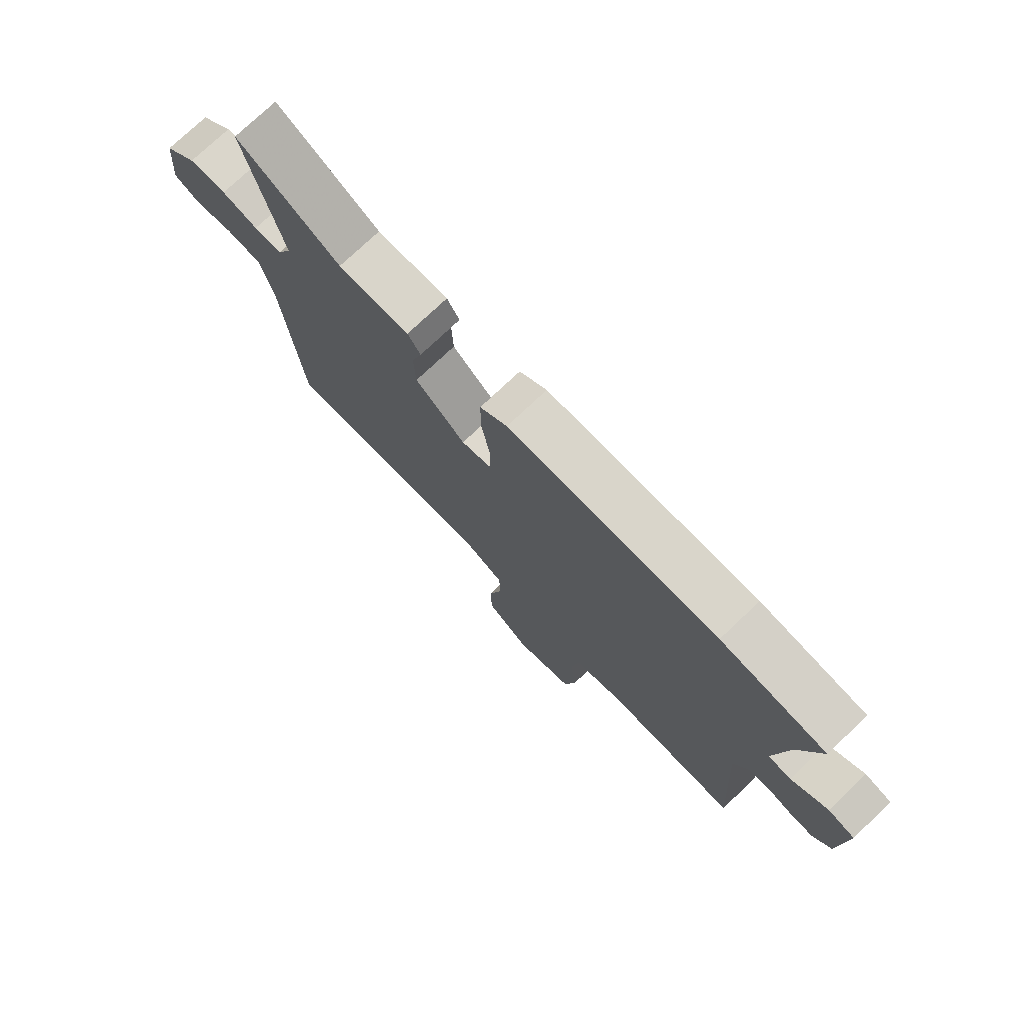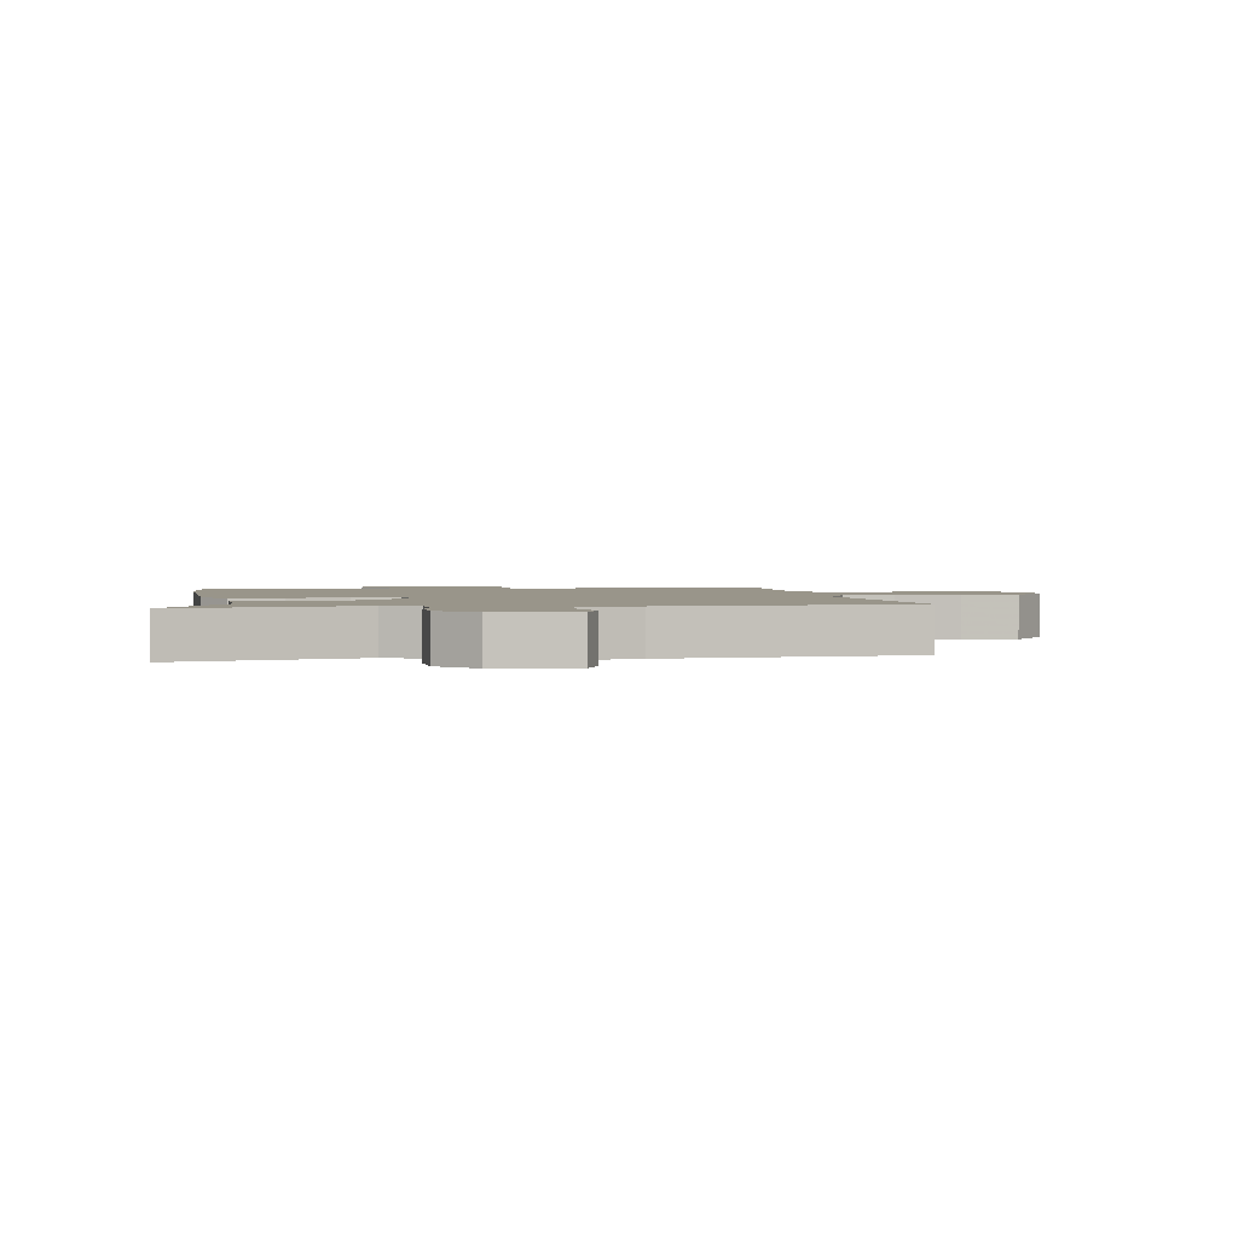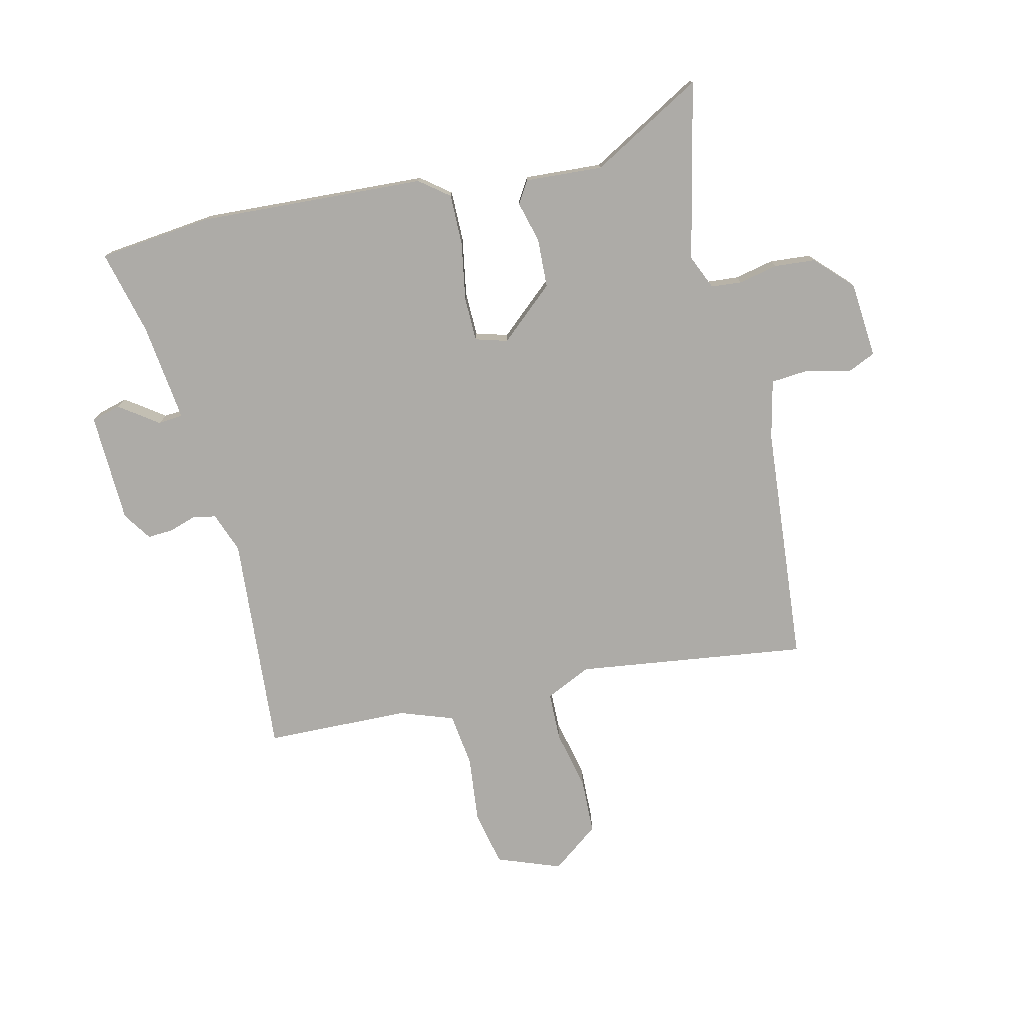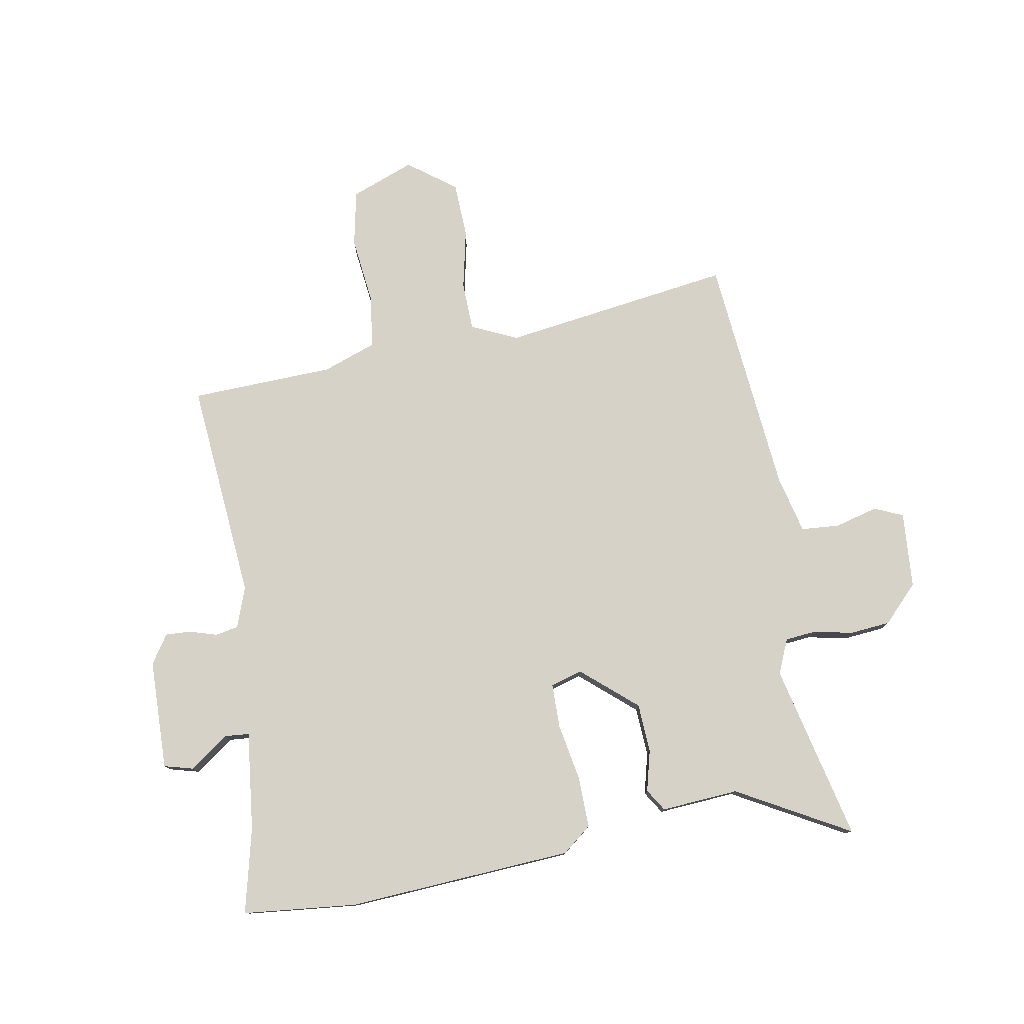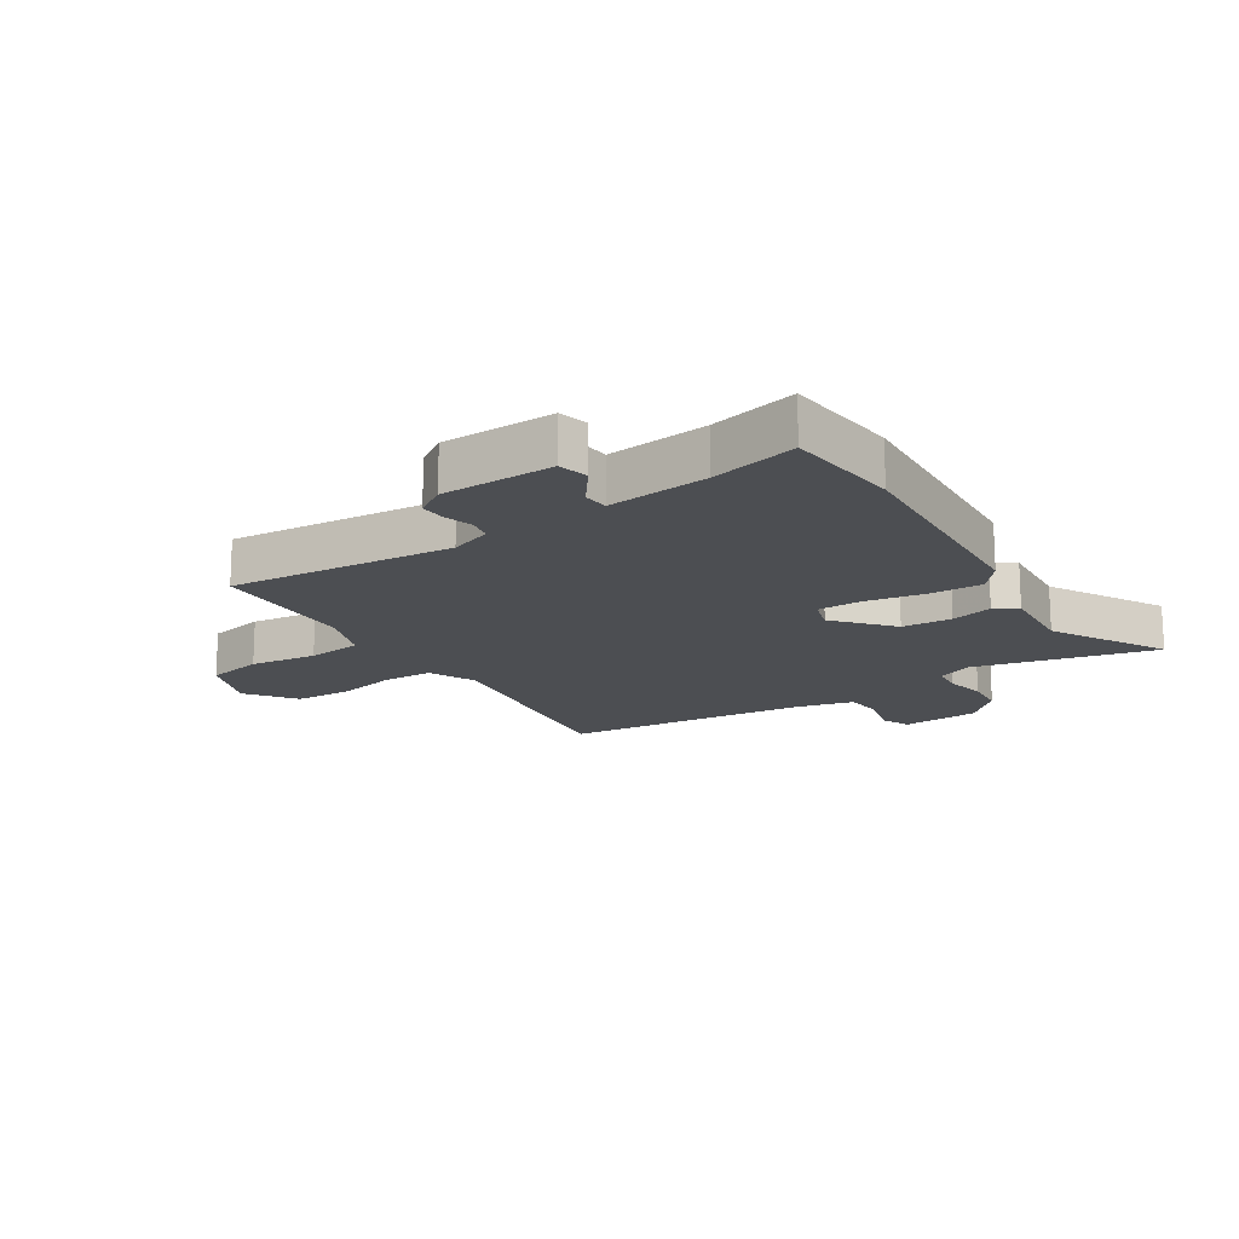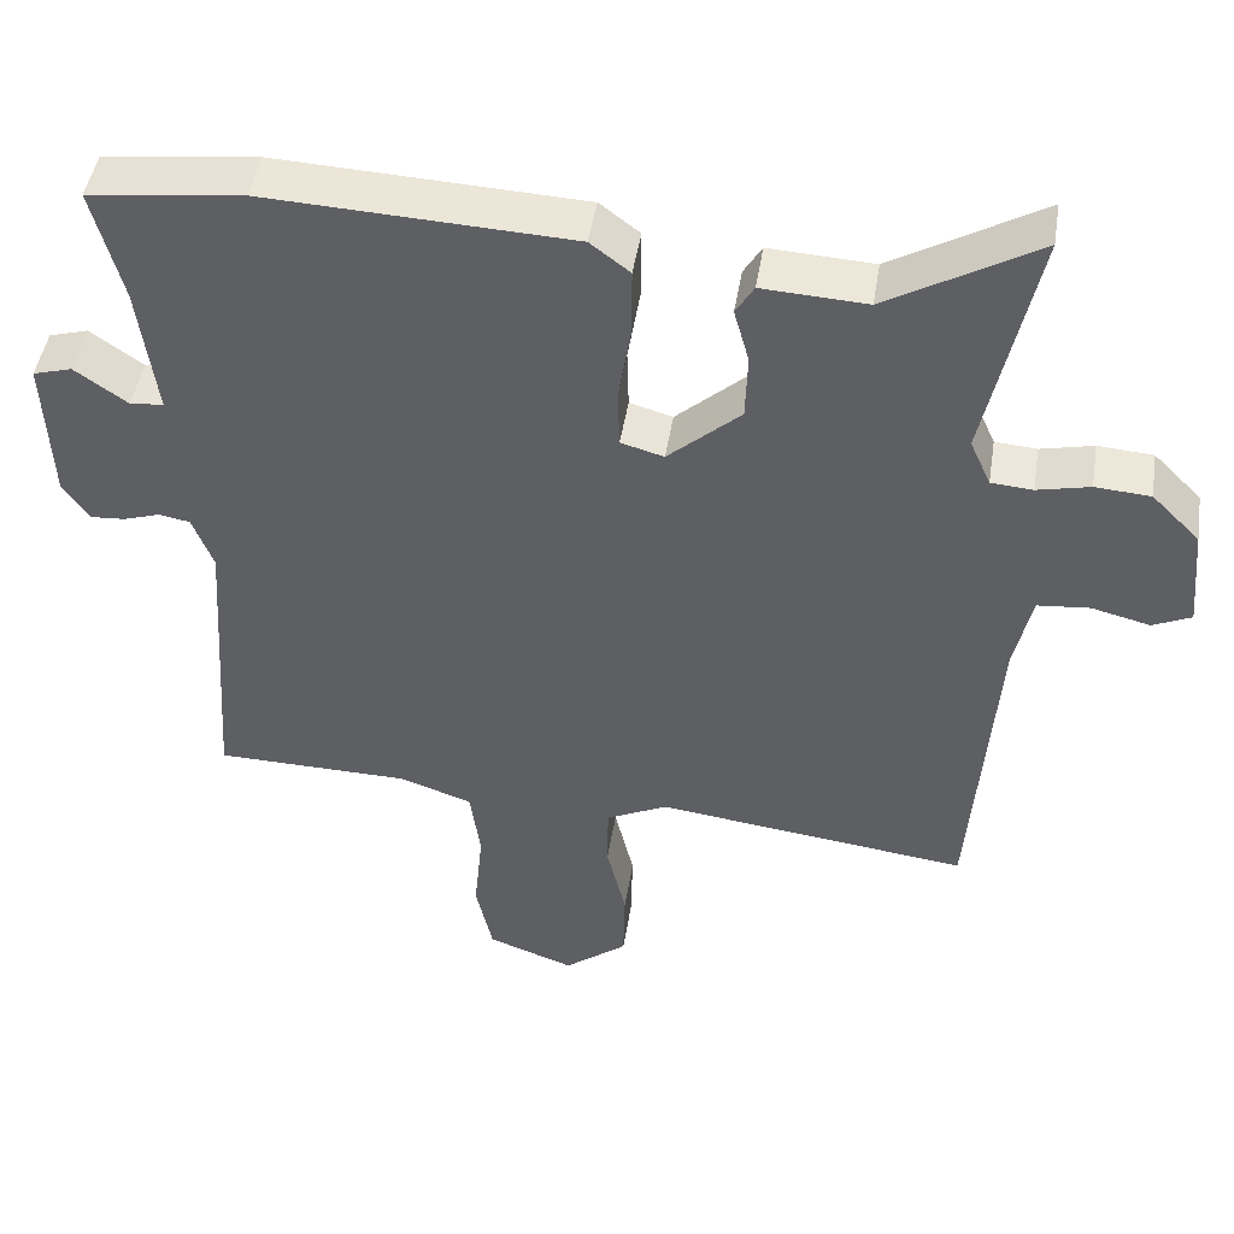
<metadata>
{"format":"obj","ext":"obj","renderer":"f3d","projection":"perspective","resolution":1024,"background":"white","views":[{"elev":76.1,"azim":-133.4,"up":"+Z"},{"elev":2.1,"azim":81.0,"up":"+Y"},{"elev":-76.4,"azim":12.7,"up":"+Y"},{"elev":78.3,"azim":-11.1,"up":"+Y"},{"elev":-16.6,"azim":-58.3,"up":"+Y"},{"elev":46.4,"azim":9.0,"up":"+Z"}]}
</metadata>
<code>
v -0.564 0.07 0.492
v -0.372 0.07 0.515
v 0.011 0.07 0.498
v 0.061 0.07 0.46
v 0.061 0.07 0.374
v 0.045 0.07 0.276
v 0.047 0.07 0.201
v 0.101 0.07 0.186
v 0.192 0.07 0.267
v 0.195 0.07 0.35
v 0.176 0.07 0.419
v 0.199 0.07 0.457
v 0.33 0.07 0.45
v 0.518 0.07 0.559
v 0.454 0.07 0.259
v 0.48 0.07 0.201
v 0.532 0.07 0.197
v 0.598 0.07 0.212
v 0.667 0.07 0.207
v 0.727 0.07 0.147
v 0.739 0.07 0.018
v 0.691 0.07 -0.004
v 0.618 0.07 0.014
v 0.553 0.07 0.008
v 0.531 0.07 -0.091
v 0.5 0.07 -0.498
v 0.109 0.07 -0.45
v 0.032 0.07 -0.487
v 0.031 0.07 -0.569
v 0.055 0.07 -0.67
v 0.053 0.07 -0.764
v -0.026 0.07 -0.825
v -0.134 0.07 -0.786
v -0.155 0.07 -0.692
v -0.144 0.07 -0.58
v -0.157 0.07 -0.489
v -0.248 0.07 -0.458
v -0.492 0.07 -0.454
v -0.467 0.07 -0.081
v -0.493 0.07 -0.013
v -0.532 0.07 -0.006
v -0.578 0.07 -0.021
v -0.621 0.07 -0.024
v -0.654 0.07 0.024
v -0.662 0.07 0.21
v -0.613 0.07 0.224
v -0.547 0.07 0.178
v -0.505 0.07 0.182
v -0.527 0.07 0.349
v -0.564 0 0.492
v -0.372 0 0.515
v 0.011 0 0.498
v 0.061 0 0.46
v 0.061 0 0.374
v 0.045 0 0.276
v 0.047 0 0.201
v 0.101 0 0.186
v 0.192 0 0.267
v 0.195 0 0.35
v 0.176 0 0.419
v 0.199 0 0.457
v 0.33 0 0.45
v 0.518 0 0.559
v 0.454 0 0.259
v 0.48 0 0.201
v 0.532 0 0.197
v 0.598 0 0.212
v 0.667 0 0.207
v 0.727 0 0.147
v 0.739 0 0.018
v 0.691 0 -0.004
v 0.618 0 0.014
v 0.553 0 0.008
v 0.531 0 -0.091
v 0.5 0 -0.498
v 0.109 0 -0.45
v 0.032 0 -0.487
v 0.031 0 -0.569
v 0.055 0 -0.67
v 0.053 0 -0.764
v -0.026 0 -0.825
v -0.134 0 -0.786
v -0.155 0 -0.692
v -0.144 0 -0.58
v -0.157 0 -0.489
v -0.248 0 -0.458
v -0.492 0 -0.454
v -0.467 0 -0.081
v -0.493 0 -0.013
v -0.532 0 -0.006
v -0.578 0 -0.021
v -0.621 0 -0.024
v -0.654 0 0.024
v -0.662 0 0.21
v -0.613 0 0.224
v -0.547 0 0.178
v -0.505 0 0.182
v -0.527 0 0.349
f 45 46 47
f 44 45 47
f 43 44 47
f 42 43 47
f 41 42 47
f 40 41 47 48
f 39 40 48
f 37 38 39
f 39 48 49
f 37 39 49
f 36 37 49
f 33 34 35
f 32 33 35
f 31 32 35
f 30 31 35
f 29 30 35
f 28 29 35 36
f 1 2 3
f 49 1 3
f 36 49 3
f 28 36 3
f 27 28 3
f 21 22 23
f 20 21 23
f 19 20 23
f 18 19 23
f 17 18 23
f 16 17 23 24
f 15 16 24 25
f 13 14 15
f 15 25 26
f 13 15 26
f 12 13 26
f 11 12 26
f 10 11 26
f 3 4 5 6
f 3 6 7
f 27 3 7
f 26 27 7 8
f 9 10 26
f 8 9 26
f 96 95 94
f 96 94 93
f 96 93 92
f 96 92 91
f 96 91 90
f 97 96 90 89
f 97 89 88
f 88 87 86
f 98 97 88
f 98 88 86
f 98 86 85
f 84 83 82
f 84 82 81
f 84 81 80
f 84 80 79
f 84 79 78
f 85 84 78 77
f 52 51 50
f 52 50 98
f 52 98 85
f 52 85 77
f 52 77 76
f 72 71 70
f 72 70 69
f 72 69 68
f 72 68 67
f 72 67 66
f 73 72 66 65
f 74 73 65 64
f 64 63 62
f 75 74 64
f 75 64 62
f 75 62 61
f 75 61 60
f 75 60 59
f 55 54 53 52
f 56 55 52
f 56 52 76
f 57 56 76 75
f 75 59 58
f 75 58 57
f 1 50 51 2
f 2 51 52 3
f 3 52 53 4
f 4 53 54 5
f 5 54 55 6
f 6 55 56 7
f 7 56 57 8
f 8 57 58 9
f 9 58 59 10
f 10 59 60 11
f 11 60 61 12
f 12 61 62 13
f 13 62 63 14
f 14 63 64 15
f 15 64 65 16
f 16 65 66 17
f 17 66 67 18
f 18 67 68 19
f 19 68 69 20
f 20 69 70 21
f 21 70 71 22
f 22 71 72 23
f 23 72 73 24
f 24 73 74 25
f 25 74 75 26
f 26 75 76 27
f 27 76 77 28
f 28 77 78 29
f 29 78 79 30
f 30 79 80 31
f 31 80 81 32
f 32 81 82 33
f 33 82 83 34
f 34 83 84 35
f 35 84 85 36
f 36 85 86 37
f 37 86 87 38
f 38 87 88 39
f 39 88 89 40
f 40 89 90 41
f 41 90 91 42
f 42 91 92 43
f 43 92 93 44
f 44 93 94 45
f 45 94 95 46
f 46 95 96 47
f 47 96 97 48
f 48 97 98 49
f 49 98 50 1

</code>
